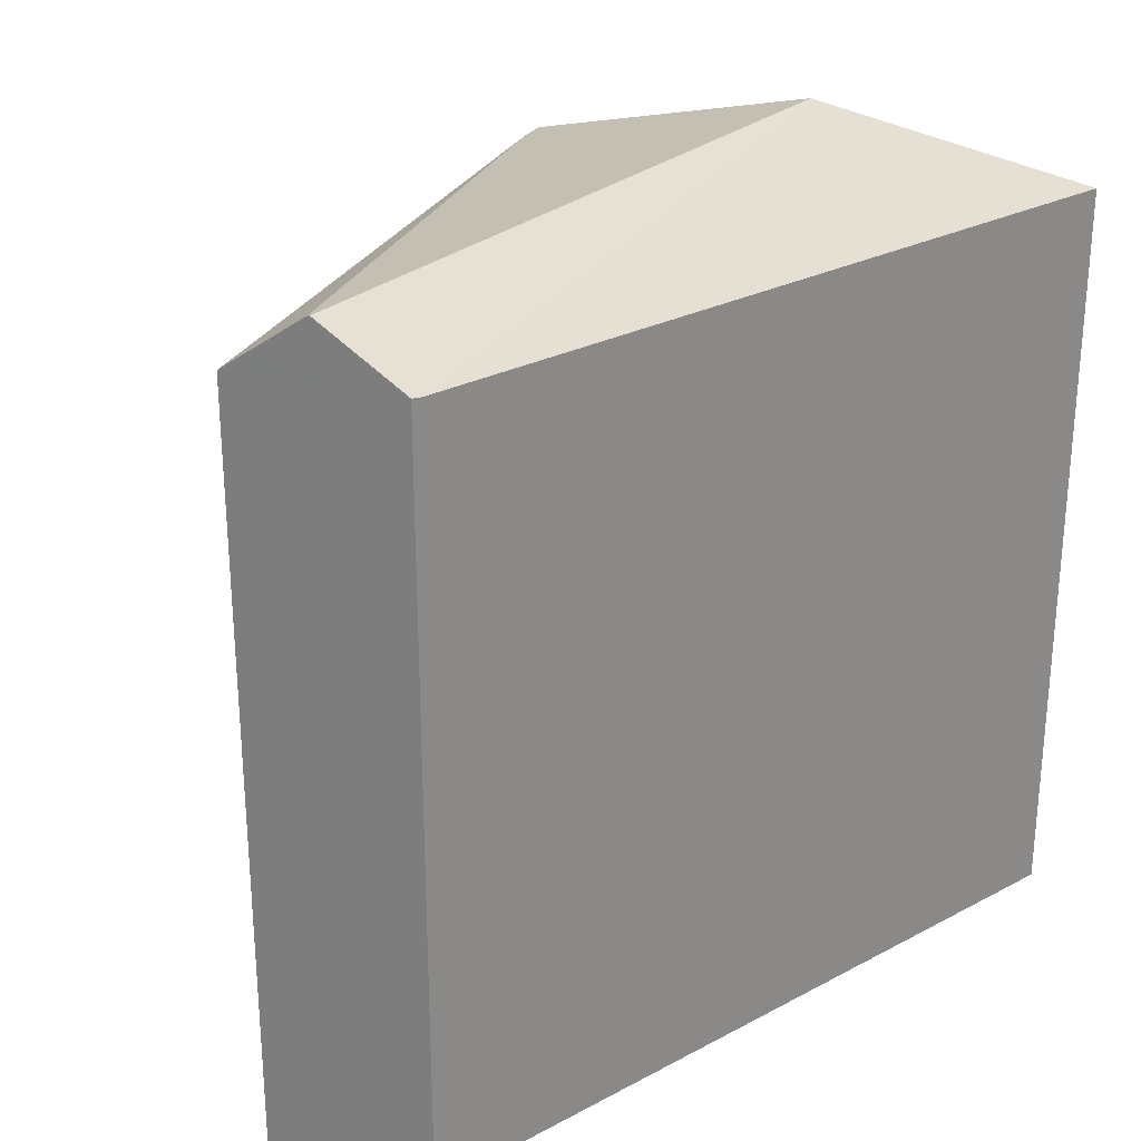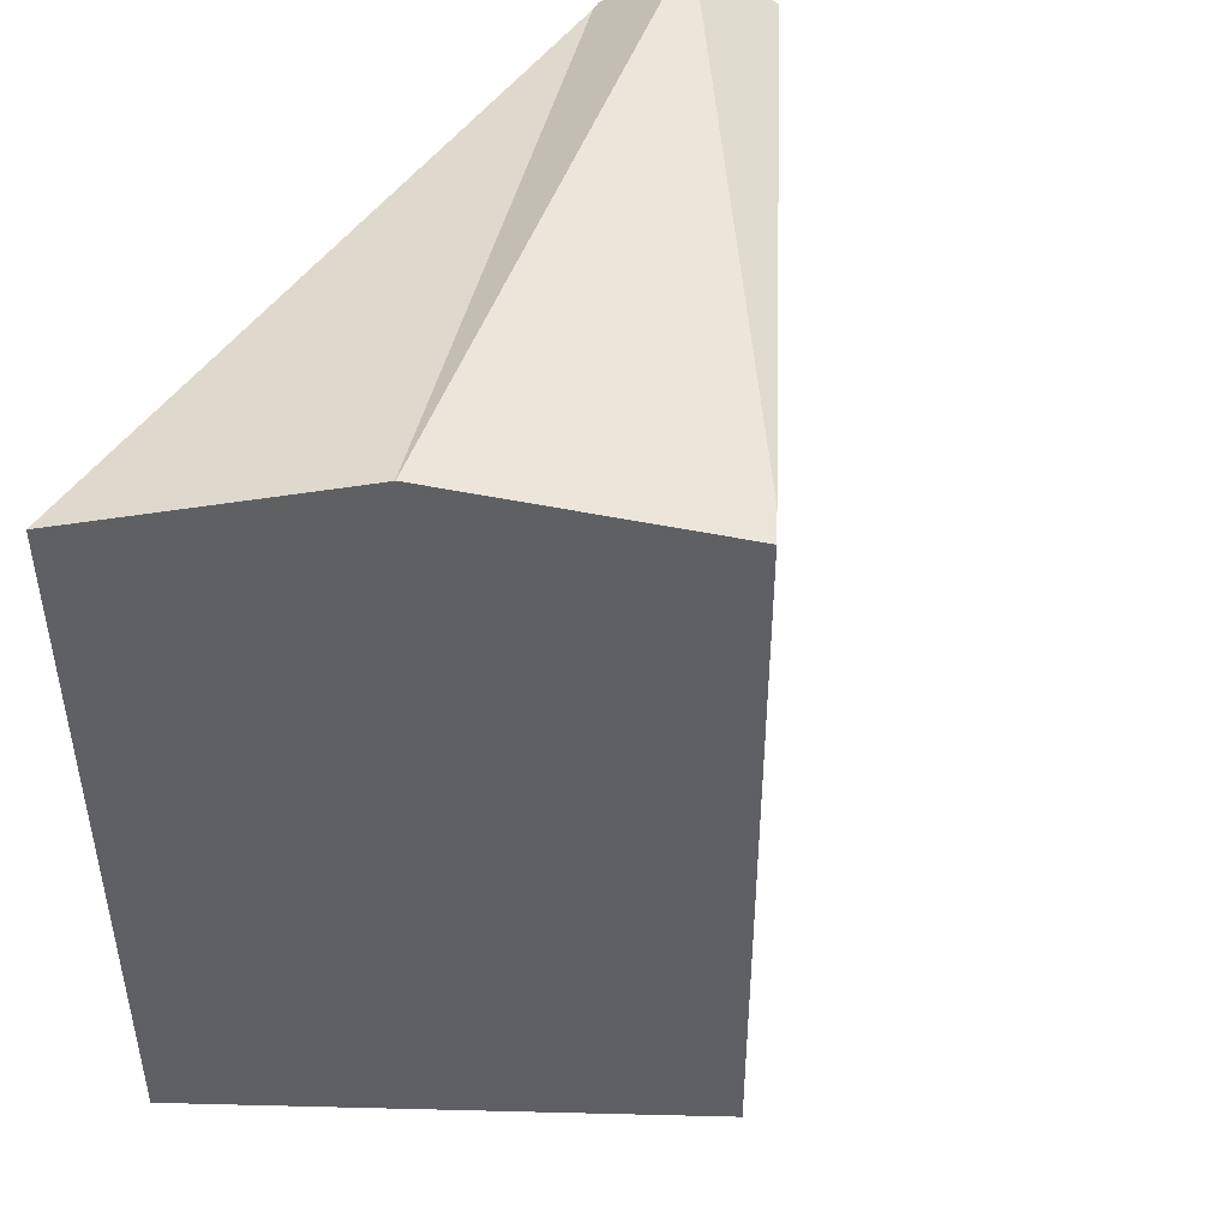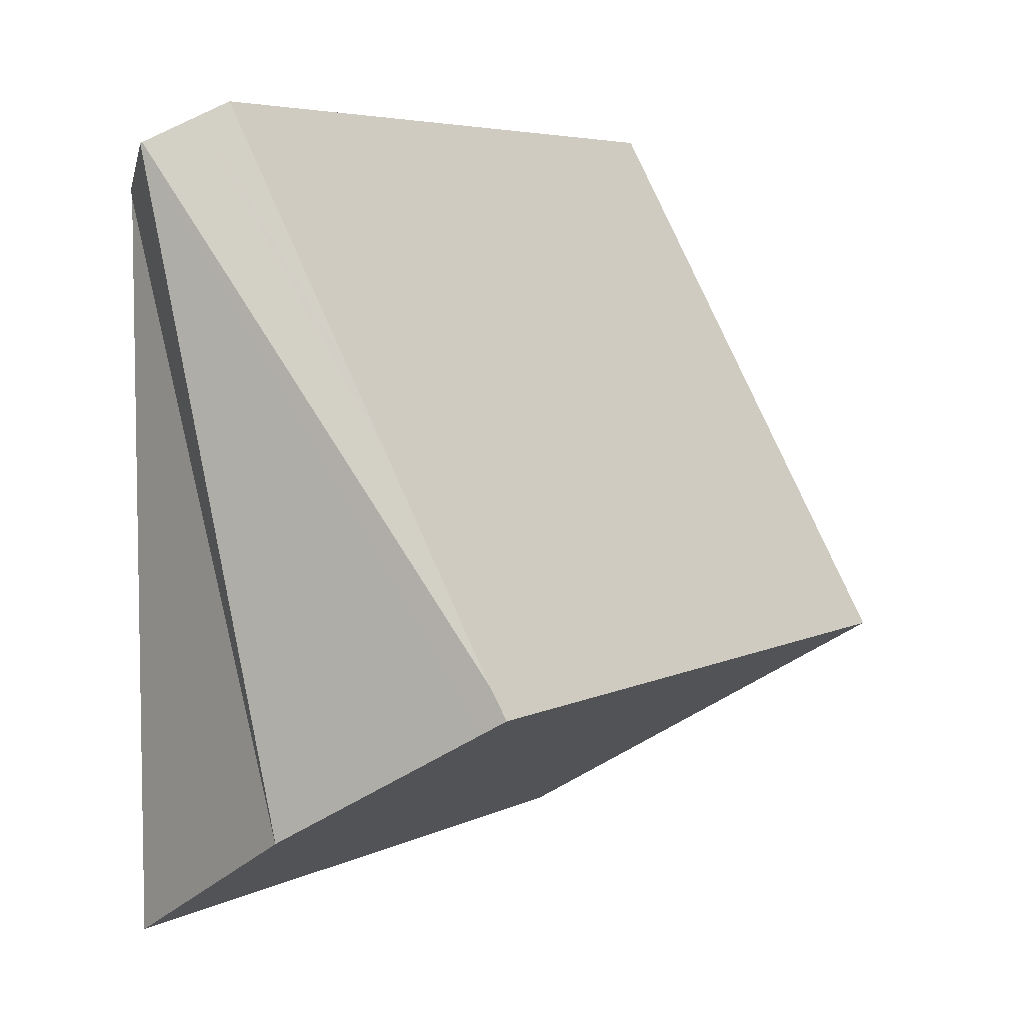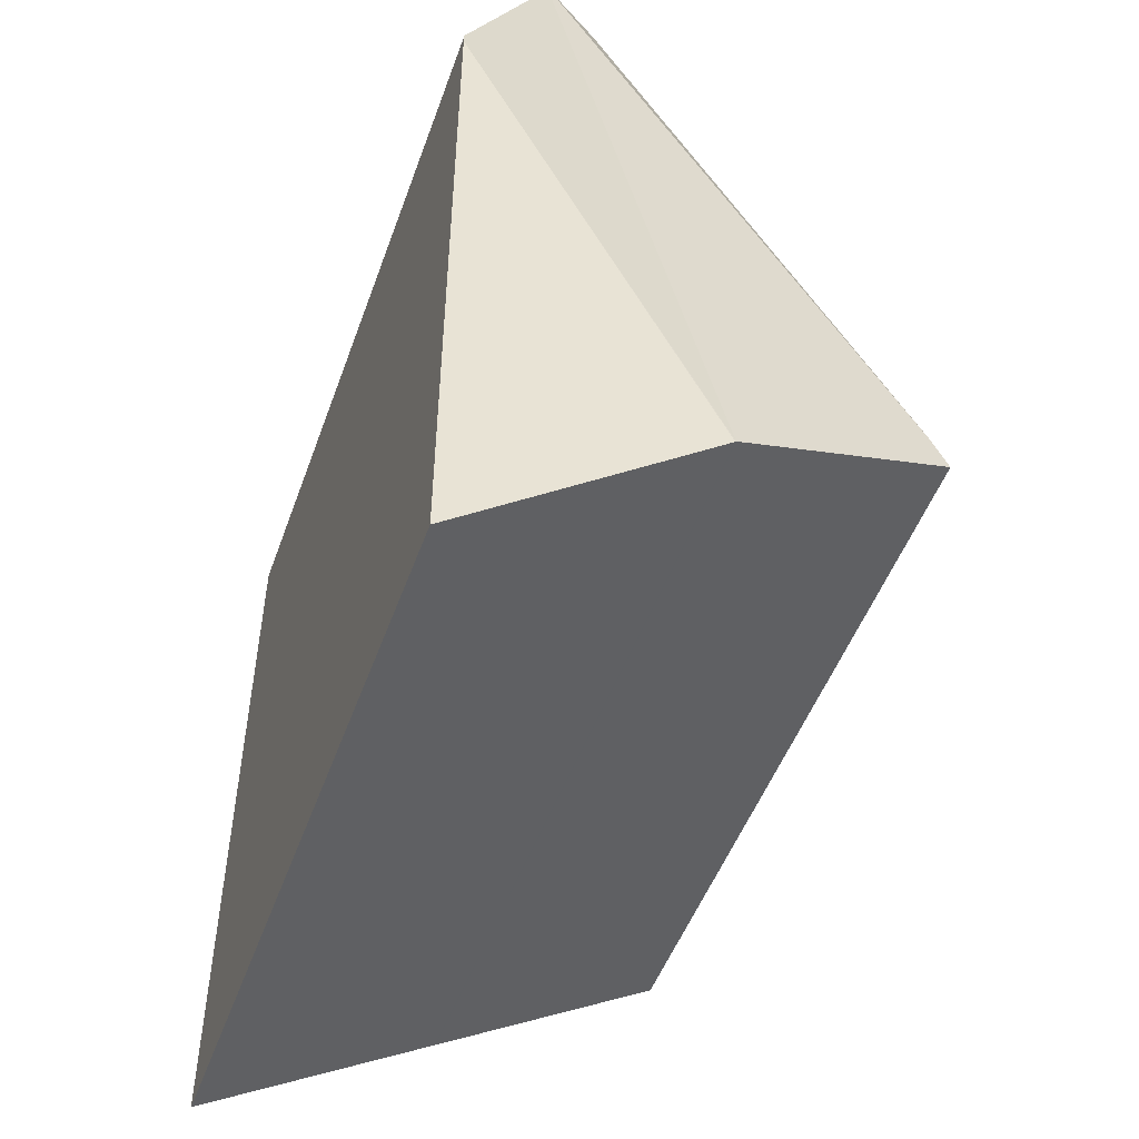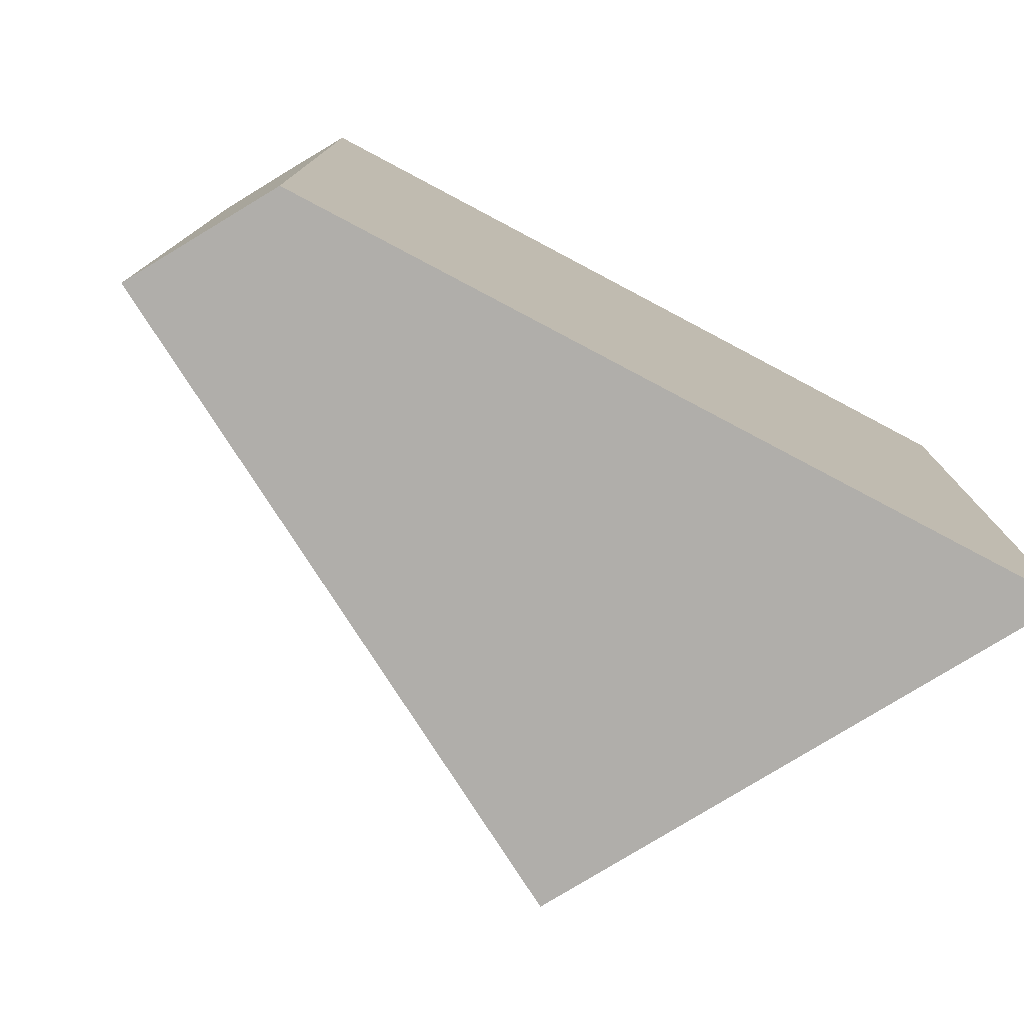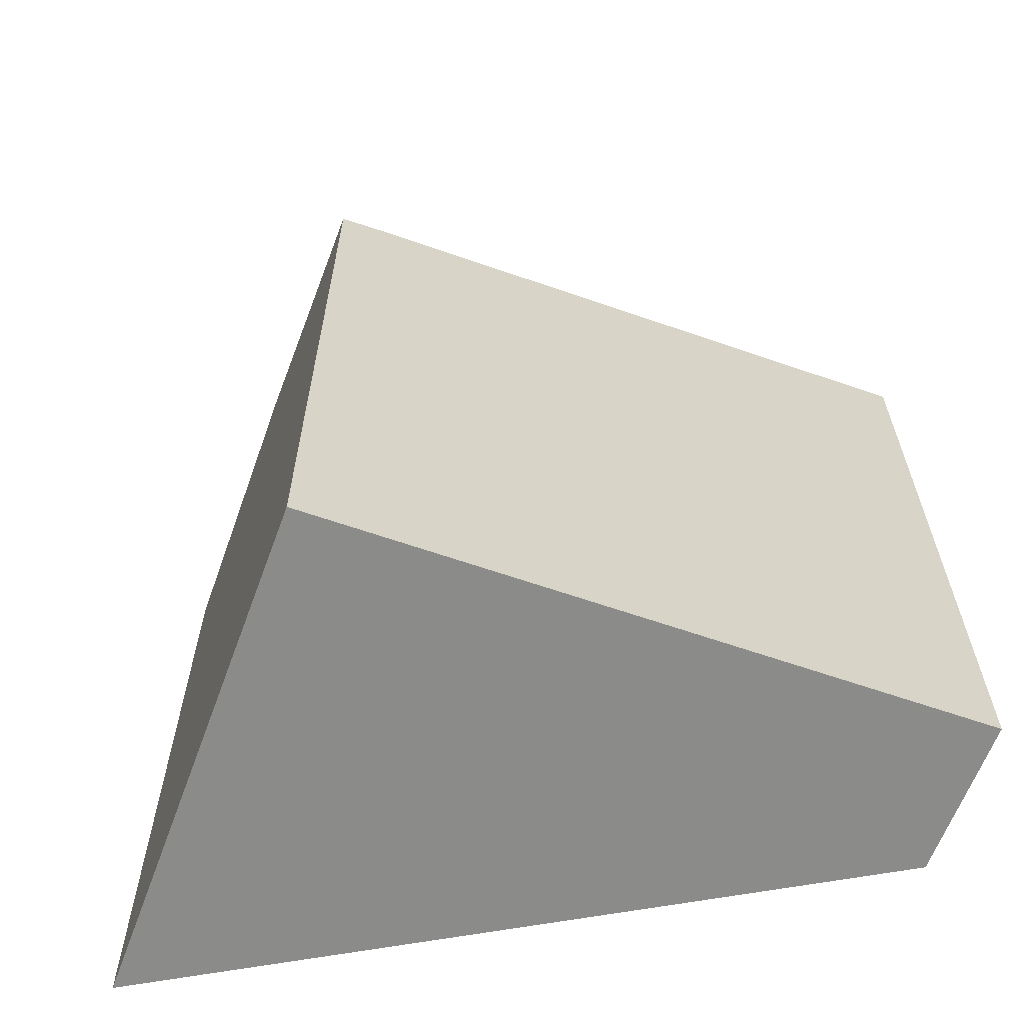
<metadata>
{"format":"obj","ext":"obj","renderer":"f3d","projection":"perspective","resolution":1024,"background":"white","views":[{"elev":26.8,"azim":50.5,"up":"+Y"},{"elev":46.8,"azim":-147.9,"up":"+Y"},{"elev":5.7,"azim":-145.1,"up":"+Z"},{"elev":-50.1,"azim":160.4,"up":"+Z"},{"elev":-77.8,"azim":62.1,"up":"+Y"},{"elev":-63.7,"azim":-79.7,"up":"+Y"}]}
</metadata>
<code>
v  0.463 15.12 -0.273
v  8.062 16.16 10.89
v  4.726 16.16 -2.782
v  0 15.01 9.192e-16
v  0.354 15.05 0.622
v  8.021 16.15 10.92
v  9.439 15.04 10.06
v  9.439 15.01 9.891
v  4.737 16.15 -2.788
v  7.155 15.44 11.44
v  3.757 15.05 6.596
v  6.679 15.05 11.72
v  2.752 15.05 4.831
v  9.439 15.01 -5.555
v  0 0 0
v  0.463 1.672e-17 -0.273
v  4.726 1.703e-16 -2.782
v  4.737 1.707e-16 -2.788
v  9.439 3.401e-16 -5.555
v  0.354 -3.809e-17 0.622
v  3.757 -4.039e-16 6.596
v  6.679 -7.179e-16 11.72
v  2.752 -2.958e-16 4.831
v  9.439 -6.162e-16 10.06
v  7.155 -7.004e-16 11.44
v  8.062 -6.67e-16 10.89
v  8.021 -6.685e-16 10.92
v  9.439 -6.056e-16 9.891
g defaultobject
f 1 2 3
f 2 1 4
f 2 4 5
f 2 5 6
f 7 3 2
f 3 7 8
f 9 3 8
f 10 11 12
f 11 10 13
f 13 10 5
f 5 10 6
f 8 14 9
f 1 15 4
f 15 1 3
f 15 3 16
f 16 3 17
f 14 18 9
f 18 14 19
f 9 17 3
f 17 9 18
f 15 5 4
f 5 15 13
f 13 15 11
f 11 15 12
f 12 15 20
f 12 20 21
f 12 21 22
f 21 20 23
f 6 7 2
f 7 6 10
f 7 10 12
f 7 12 22
f 7 22 24
f 24 22 25
f 24 25 26
f 26 25 27
f 24 8 7
f 8 24 14
f 14 24 28
f 14 28 19
f 21 25 22
f 25 21 26
f 26 21 24
f 24 21 28
f 28 21 19
f 19 21 23
f 19 23 20
f 19 20 15
f 19 15 18
f 18 15 16
f 18 16 17

</code>
